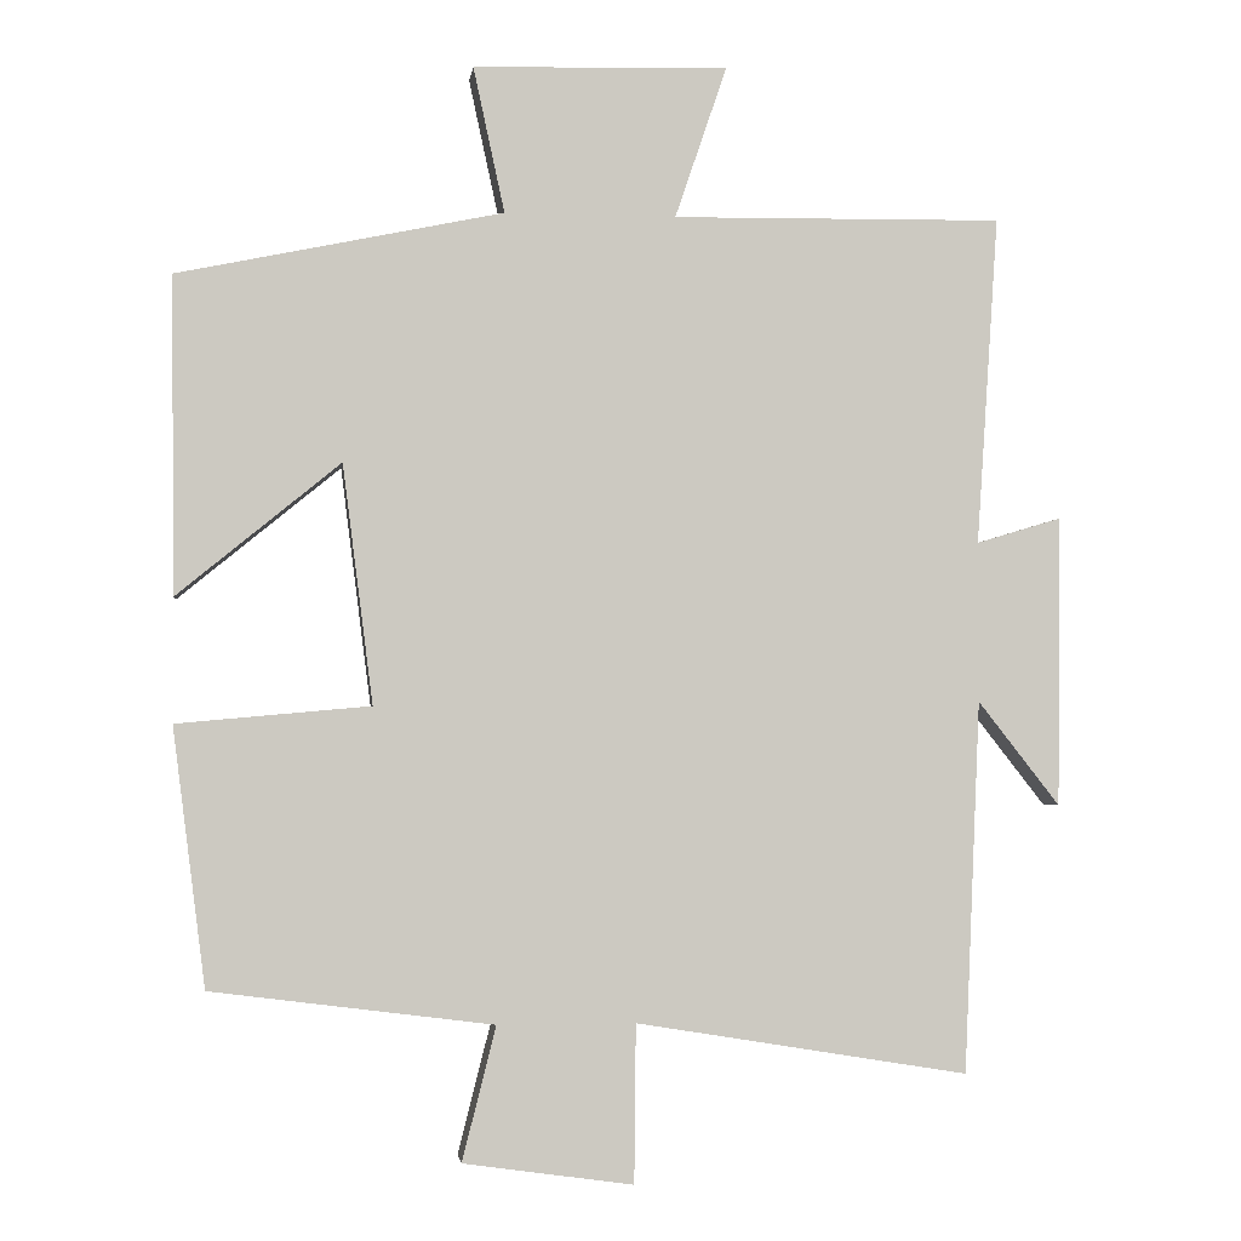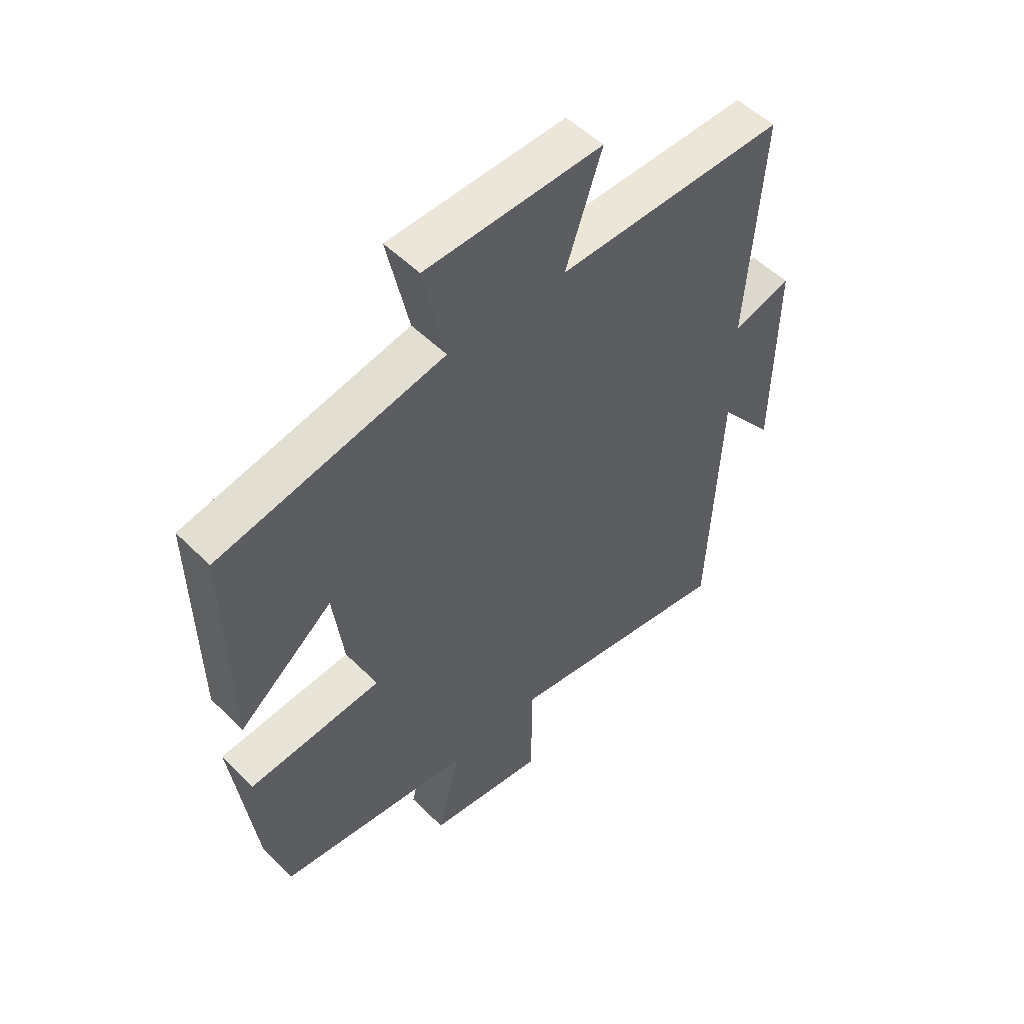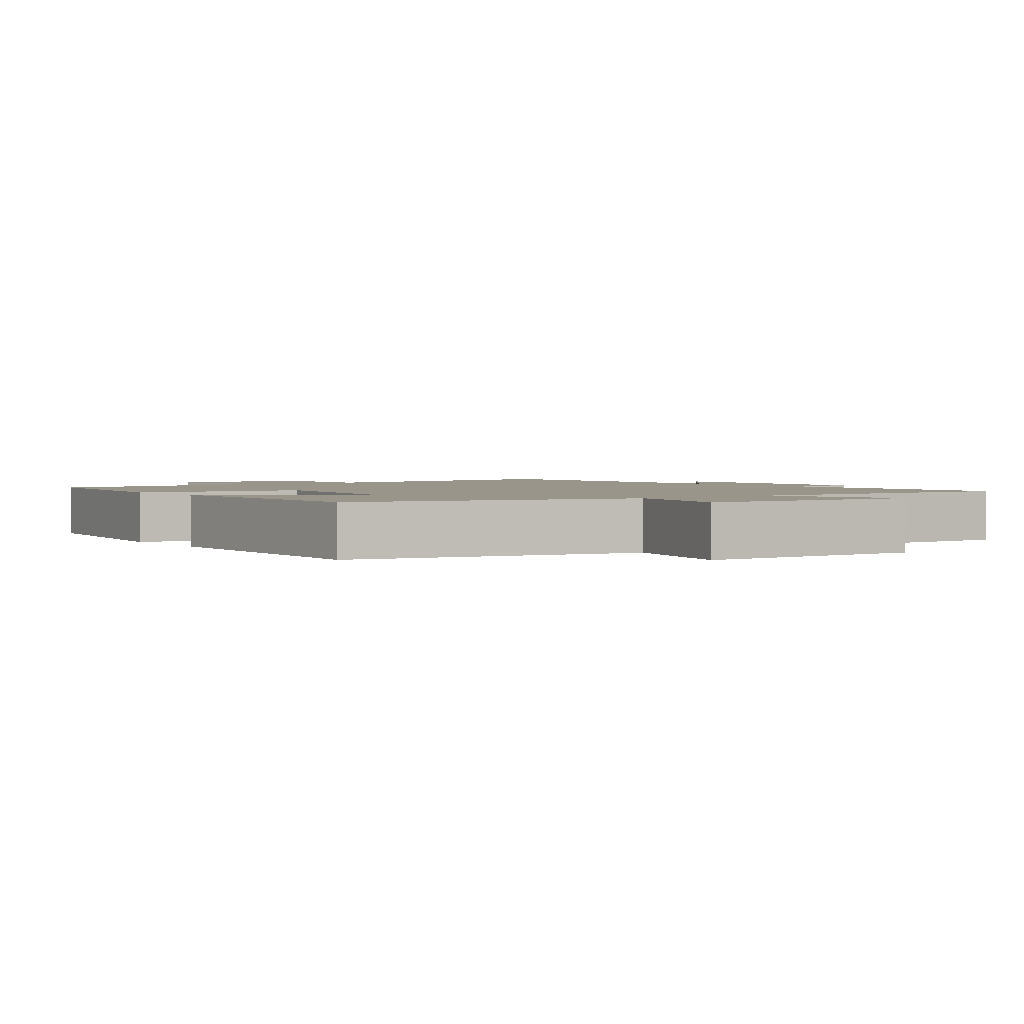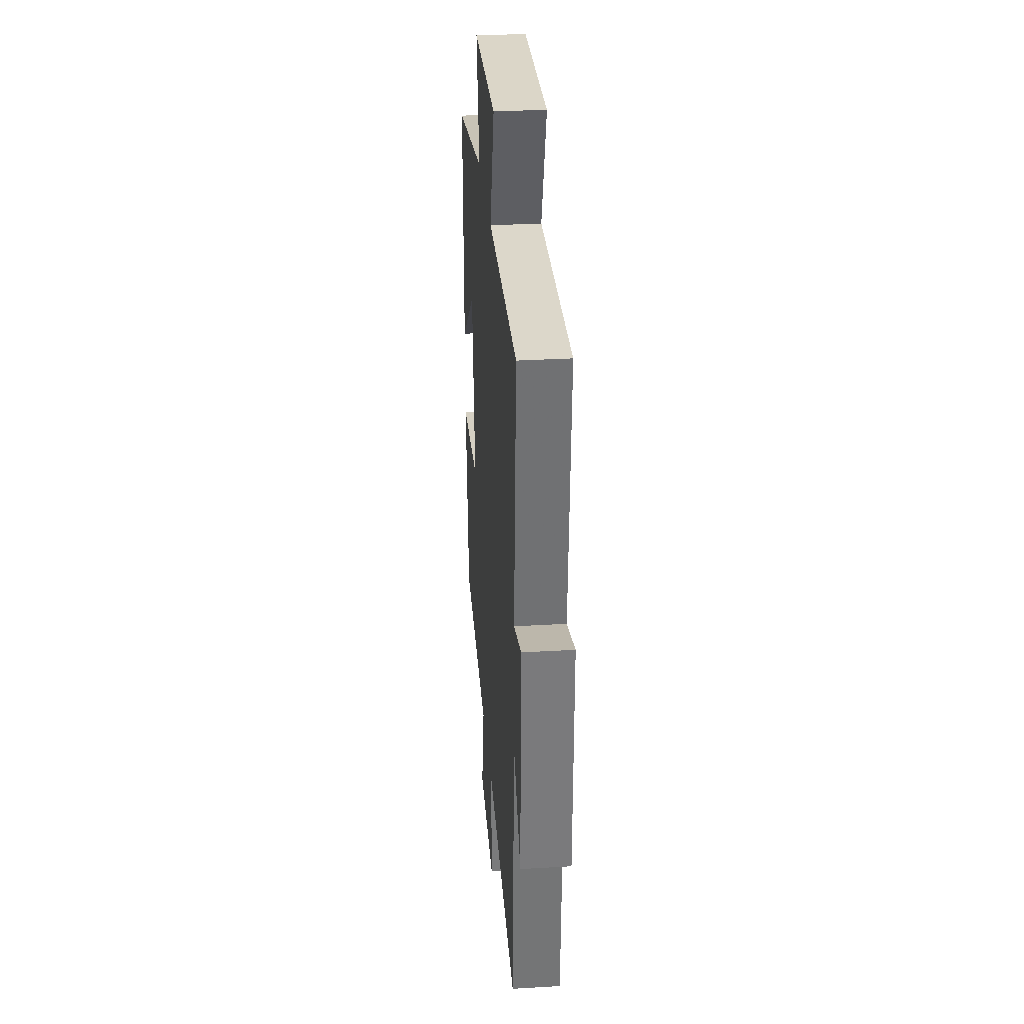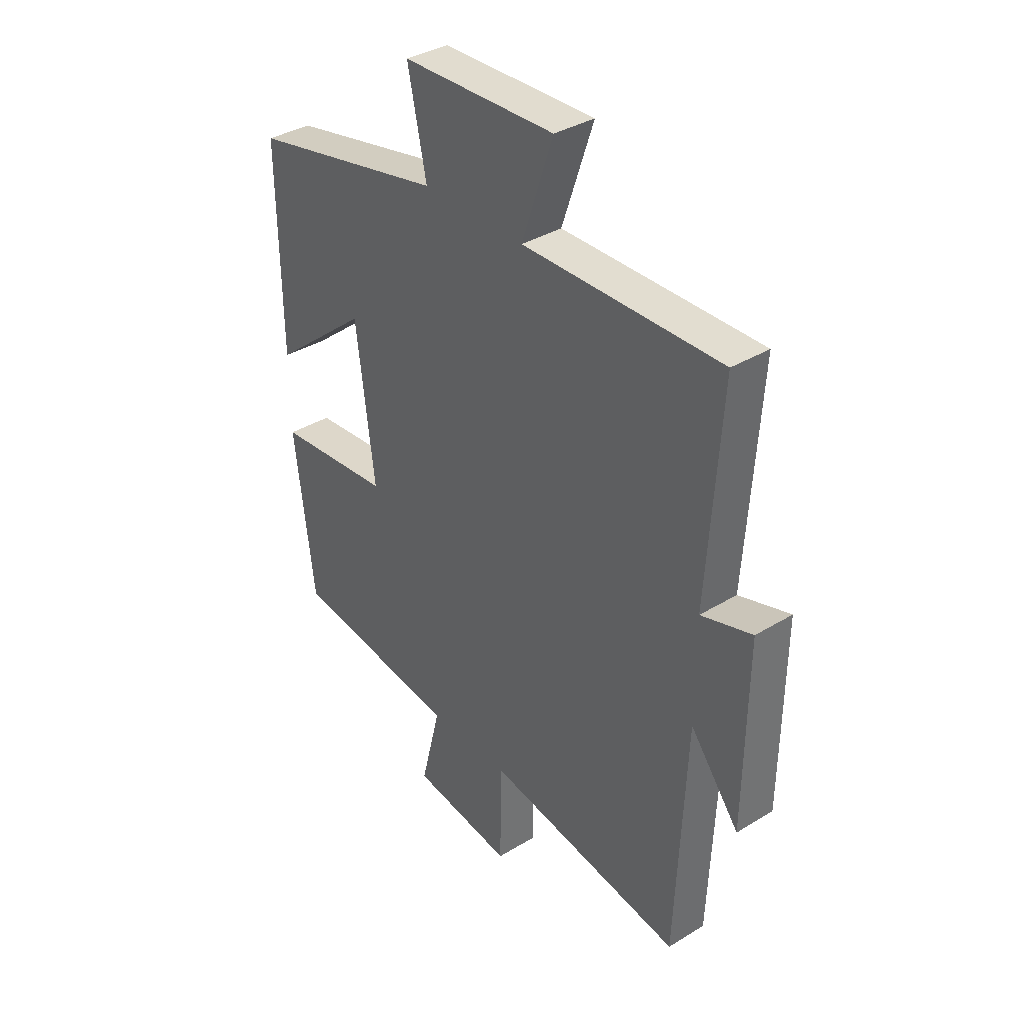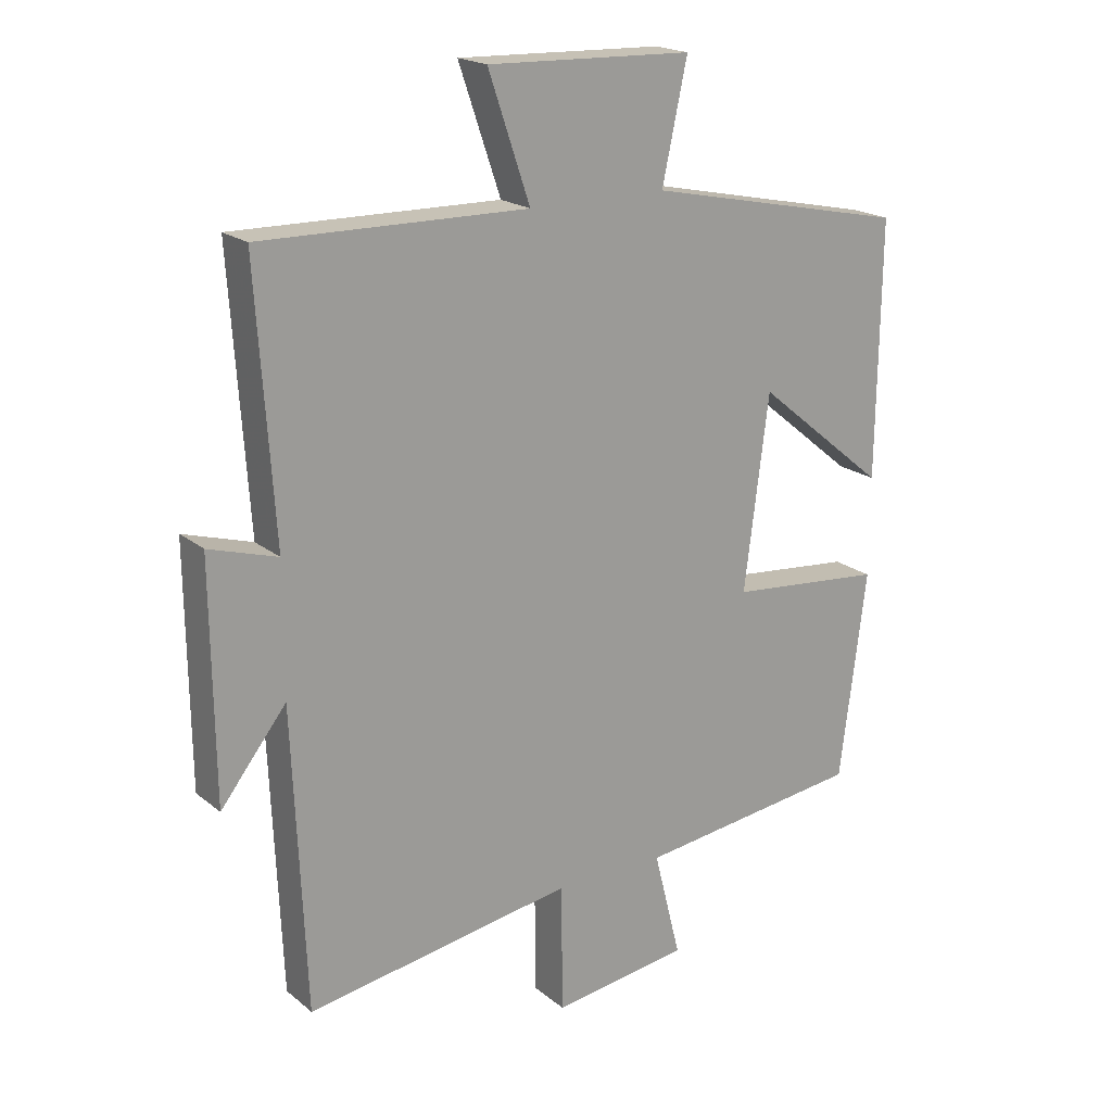
<metadata>
{"format":"obj","ext":"obj","renderer":"f3d","projection":"perspective","resolution":1024,"background":"white","views":[{"elev":-2.7,"azim":-7.4,"up":"+Z"},{"elev":52.4,"azim":-43.3,"up":"+Z"},{"elev":2.0,"azim":-35.3,"up":"+Y"},{"elev":31.5,"azim":85.2,"up":"+Z"},{"elev":36.1,"azim":51.3,"up":"+Z"},{"elev":19.5,"azim":145.5,"up":"+Z"}]}
</metadata>
<code>
v -0.505 0.07 0.415
v -0.099 0.07 0.5
v -0.138 0.07 0.681
v 0.18 0.07 0.691
v 0.115 0.07 0.5
v 0.527 0.07 0.506
v 0.5 0.07 0.096
v 0.606 0.07 0.128
v 0.602 0.07 -0.234
v 0.5 0.07 -0.104
v 0.48 0.07 -0.568
v 0.065 0.07 -0.5
v 0.063 0.07 -0.697
v -0.149 0.07 -0.667
v -0.107 0.07 -0.5
v -0.459 0.07 -0.455
v -0.5 0.07 -0.133
v -0.259 0.07 -0.111
v -0.297 0.07 0.187
v -0.5 0.07 0.021
v -0.505 0 0.415
v -0.099 0 0.5
v -0.138 0 0.681
v 0.18 0 0.691
v 0.115 0 0.5
v 0.527 0 0.506
v 0.5 0 0.096
v 0.606 0 0.128
v 0.602 0 -0.234
v 0.5 0 -0.104
v 0.48 0 -0.568
v 0.065 0 -0.5
v 0.063 0 -0.697
v -0.149 0 -0.667
v -0.107 0 -0.5
v -0.459 0 -0.455
v -0.5 0 -0.133
v -0.259 0 -0.111
v -0.297 0 0.187
v -0.5 0 0.021
f 19 20 1 2
f 18 19 2
f 15 16 17 18
f 15 18 2
f 12 13 14 15
f 12 15 2
f 10 11 12 2
f 7 8 9 10
f 7 10 2 3
f 5 6 7
f 5 7 3
f 3 4 5
f 22 21 40 39
f 22 39 38
f 38 37 36 35
f 22 38 35
f 35 34 33 32
f 22 35 32
f 22 32 31 30
f 30 29 28 27
f 23 22 30 27
f 27 26 25
f 23 27 25
f 25 24 23
f 1 21 22 2
f 2 22 23 3
f 3 23 24 4
f 4 24 25 5
f 5 25 26 6
f 6 26 27 7
f 7 27 28 8
f 8 28 29 9
f 9 29 30 10
f 10 30 31 11
f 11 31 32 12
f 12 32 33 13
f 13 33 34 14
f 14 34 35 15
f 15 35 36 16
f 16 36 37 17
f 17 37 38 18
f 18 38 39 19
f 19 39 40 20
f 20 40 21 1

</code>
